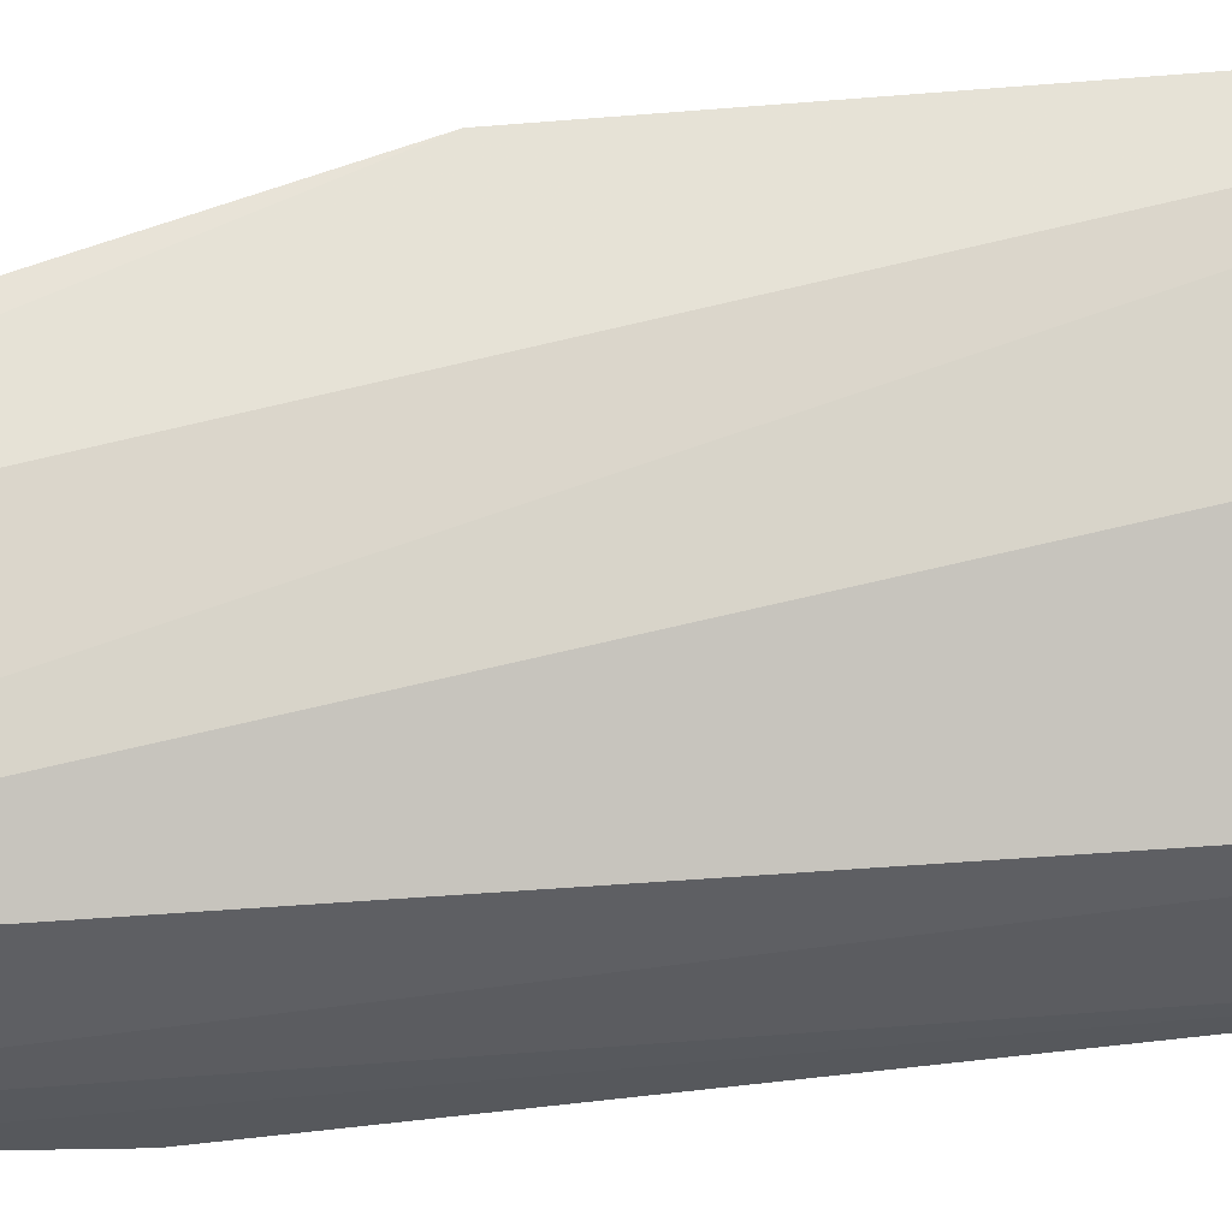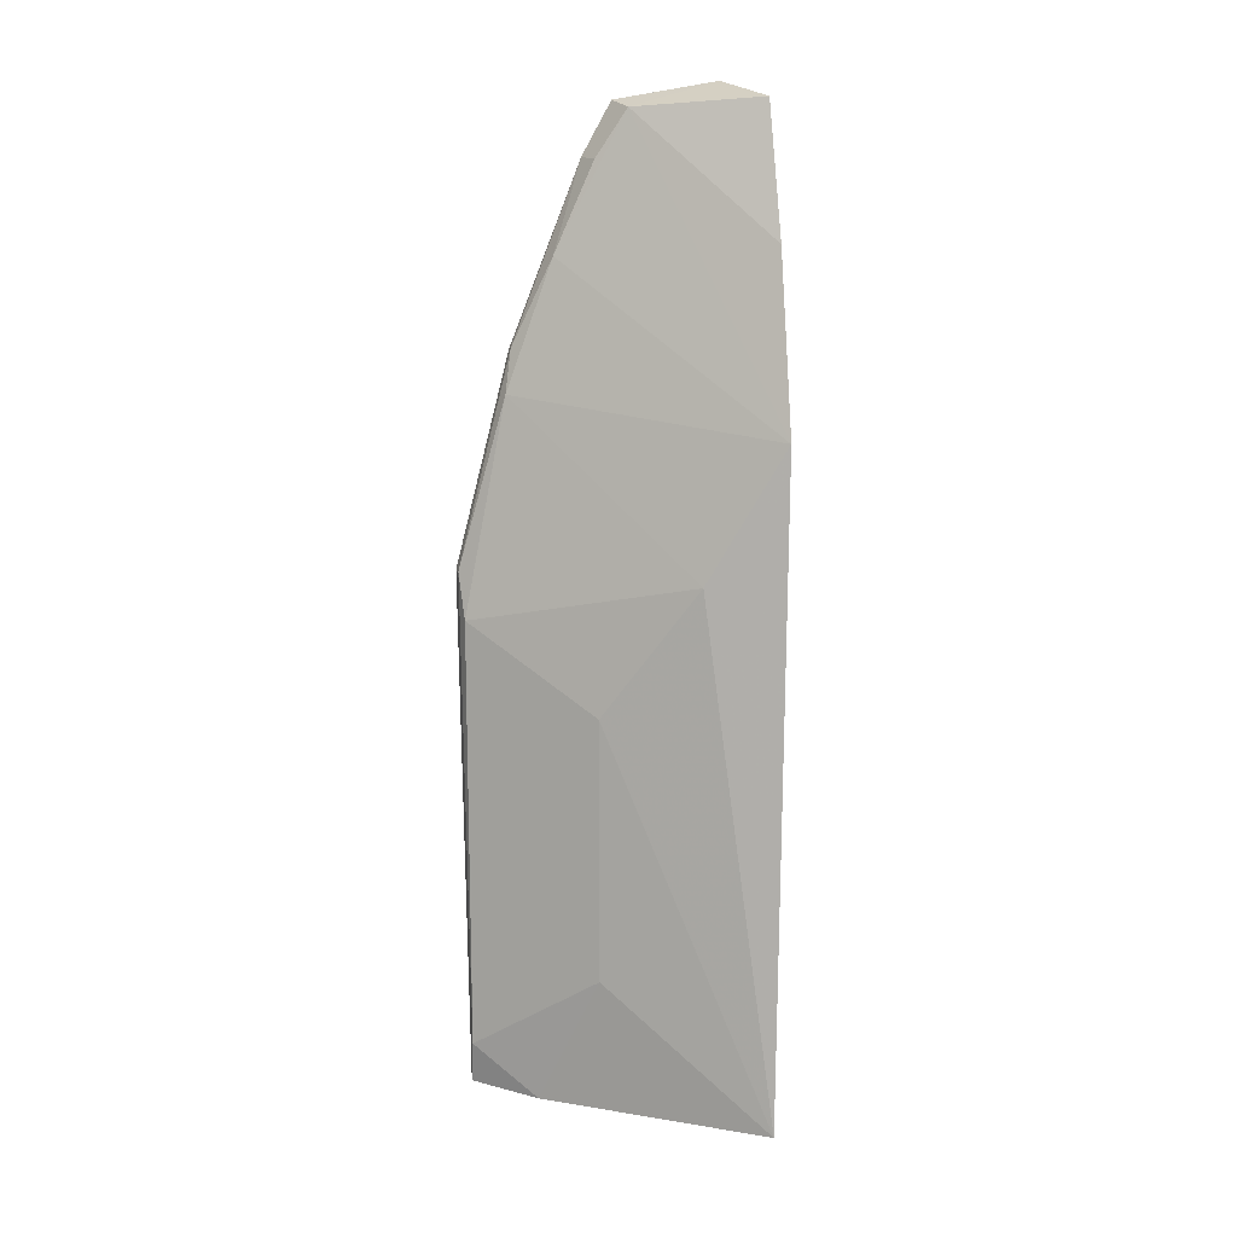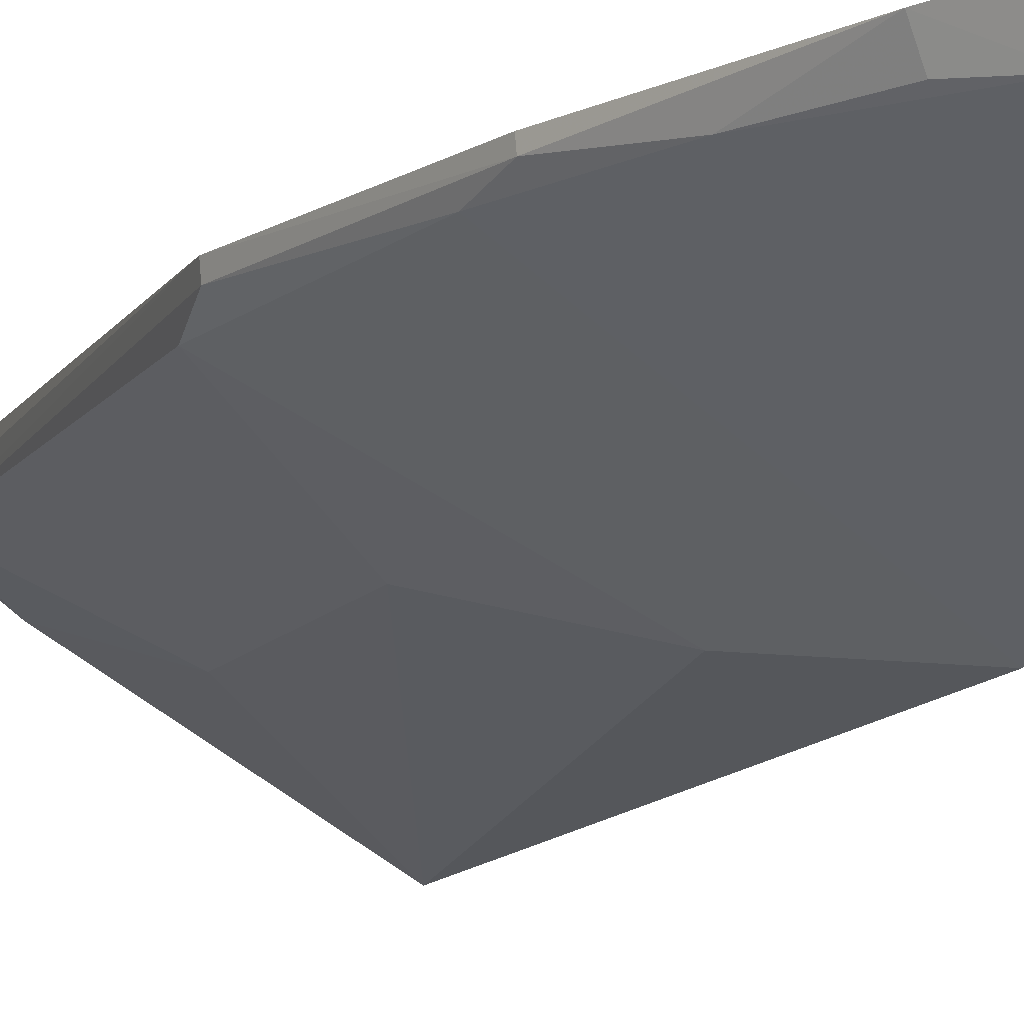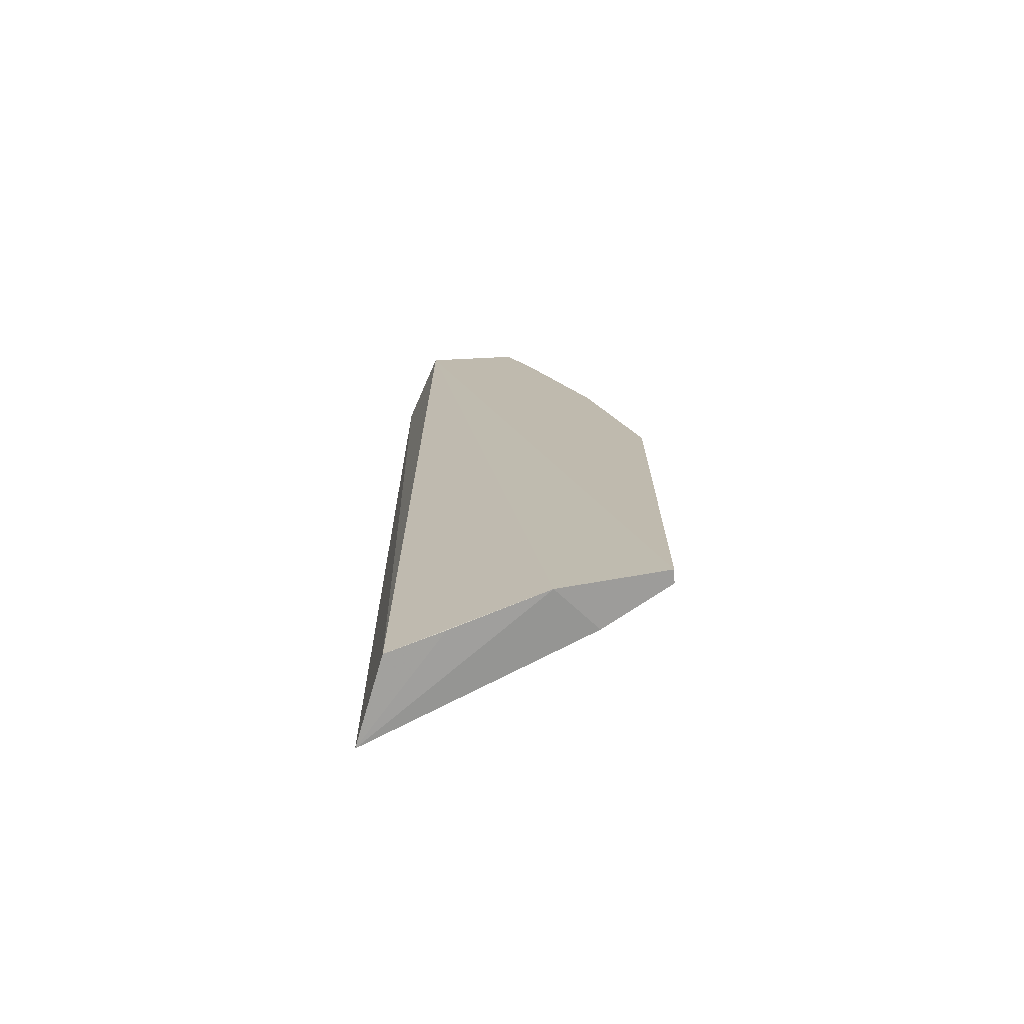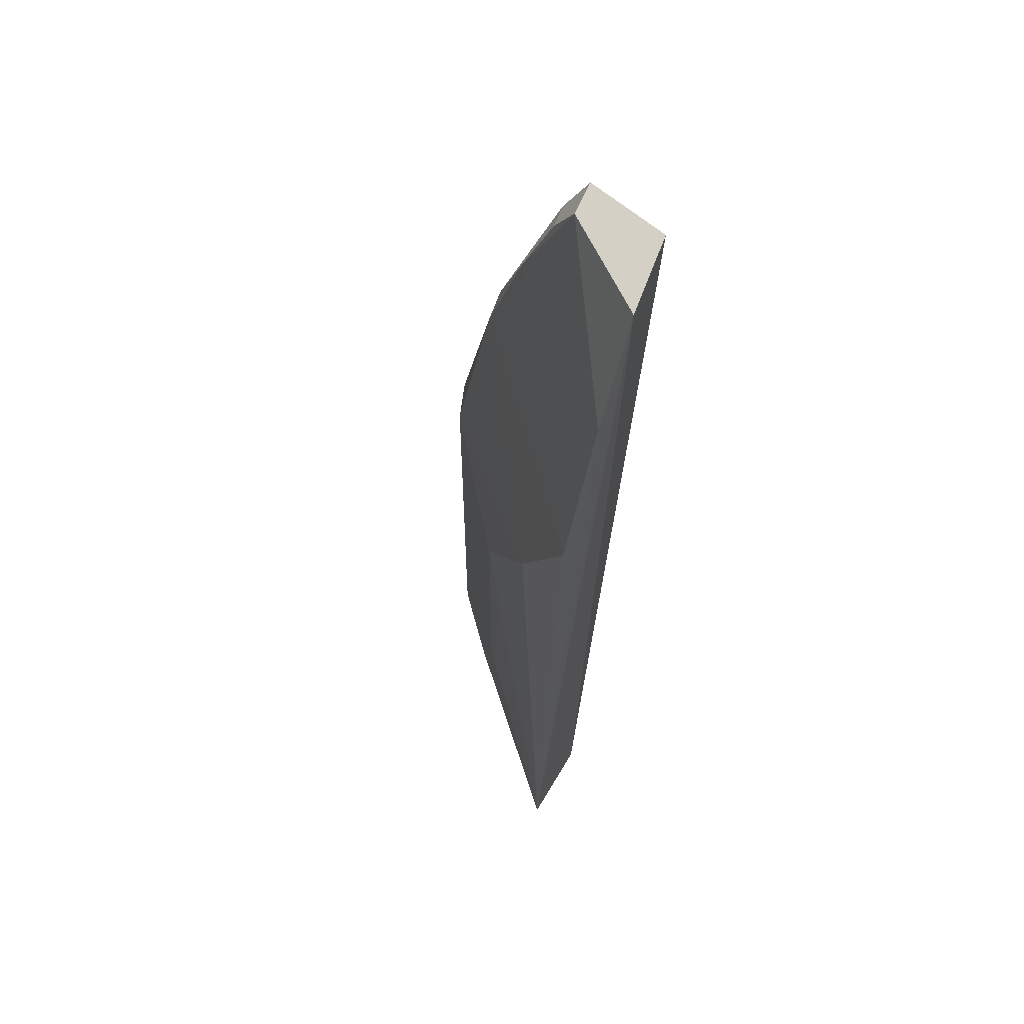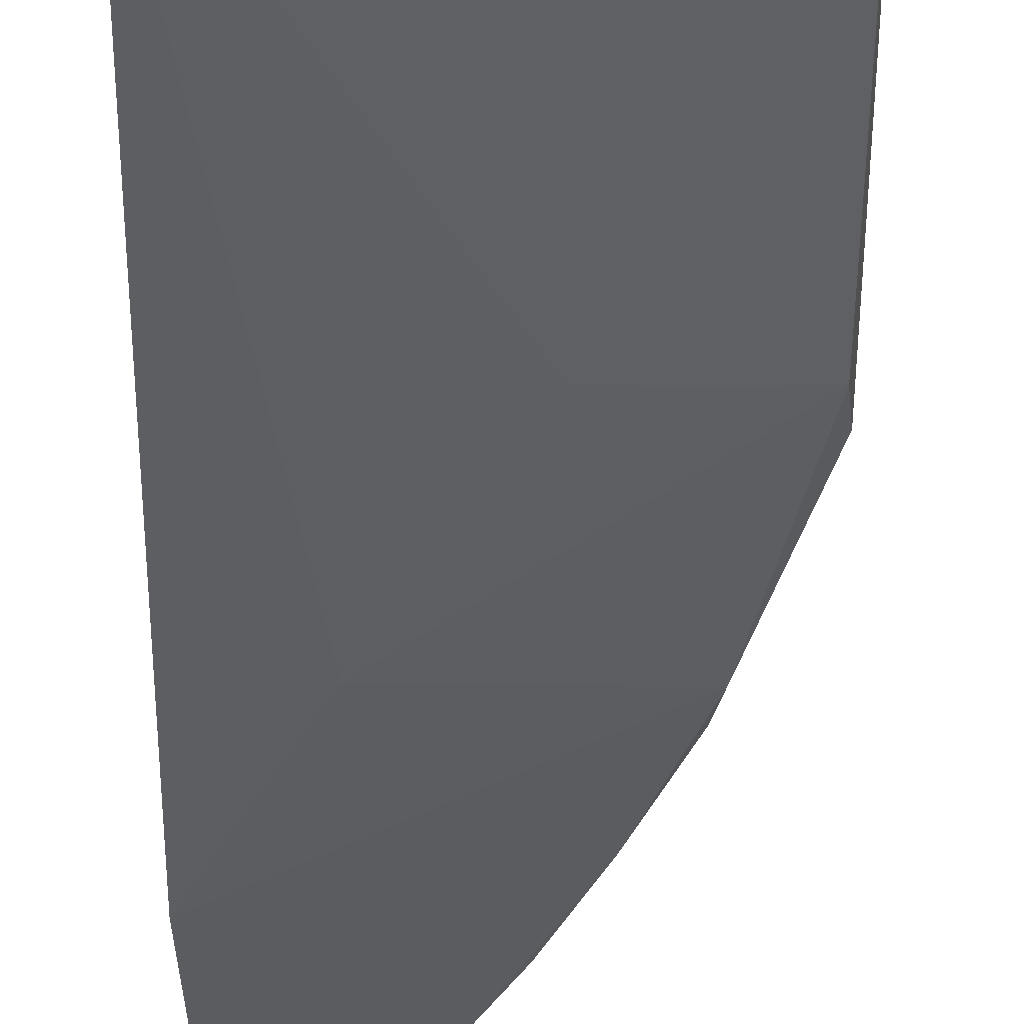
<metadata>
{"format":"obj","ext":"obj","renderer":"f3d","projection":"perspective","resolution":1024,"background":"white","views":[{"elev":66.2,"azim":-96.0,"up":"+Z"},{"elev":11.2,"azim":169.9,"up":"+Y"},{"elev":-10.5,"azim":159.8,"up":"+Z"},{"elev":-75.4,"azim":-3.4,"up":"+Y"},{"elev":58.4,"azim":-137.6,"up":"+Y"},{"elev":-39.5,"azim":-0.1,"up":"+Z"}]}
</metadata>
<code>
v 0.09759 0.05132 0.02755
v 0.1086 -0.02116 0.02652
v 0.1088 0.01454 0.02483
v 0.08754 0.02811 0.01419
v 0.08993 -0.02212 0.0199
v 0.08834 -0.02172 0.01302
v 0.1021 0.04046 0.02557
v 0.1092 0.01795 0.02682
v 0.08999 0.05264 0.02651
v 0.1087 -0.01778 0.02471
v 0.1 0.008206 0.01909
v 0.08778 0.05136 0.02067
v 0.1008 -0.02218 0.02503
v 0.1056 0.03073 0.02548
v 0.1041 -0.02144 0.02222
v 0.1087 -0.02105 0.02554
v 0.1091 0.01796 0.02592
v 0.0932 0.01804 0.01588
v 0.09999 -0.01141 0.01908
v 0.0876 0.0414 0.01748
v 0.09684 0.05074 0.02505
v 0.09401 -0.02217 0.0218
v 0.1052 0.03387 0.02702
v 0.09983 0.04734 0.02731
v 0.1051 0.03395 0.0263
v 0.09916 0.04718 0.02558
f 8 1 2
f 9 2 1
f 11 3 10
f 12 6 5
f 12 5 9
f 13 9 5
f 13 2 9
f 14 4 7
f 15 13 6
f 15 2 13
f 16 10 8
f 16 8 2
f 16 15 10
f 16 2 15
f 17 10 3
f 17 8 10
f 17 3 14
f 18 11 6
f 18 6 4
f 18 3 11
f 18 14 3
f 18 4 14
f 19 11 10
f 19 6 11
f 19 15 6
f 19 10 15
f 20 4 6
f 20 6 12
f 21 12 9
f 21 9 1
f 21 20 12
f 21 7 4
f 21 4 20
f 22 13 5
f 22 5 6
f 22 6 13
f 23 1 8
f 24 21 1
f 24 1 23
f 25 14 7
f 25 24 23
f 25 7 24
f 25 17 14
f 25 23 8
f 25 8 17
f 26 24 7
f 26 7 21
f 26 21 24

</code>
